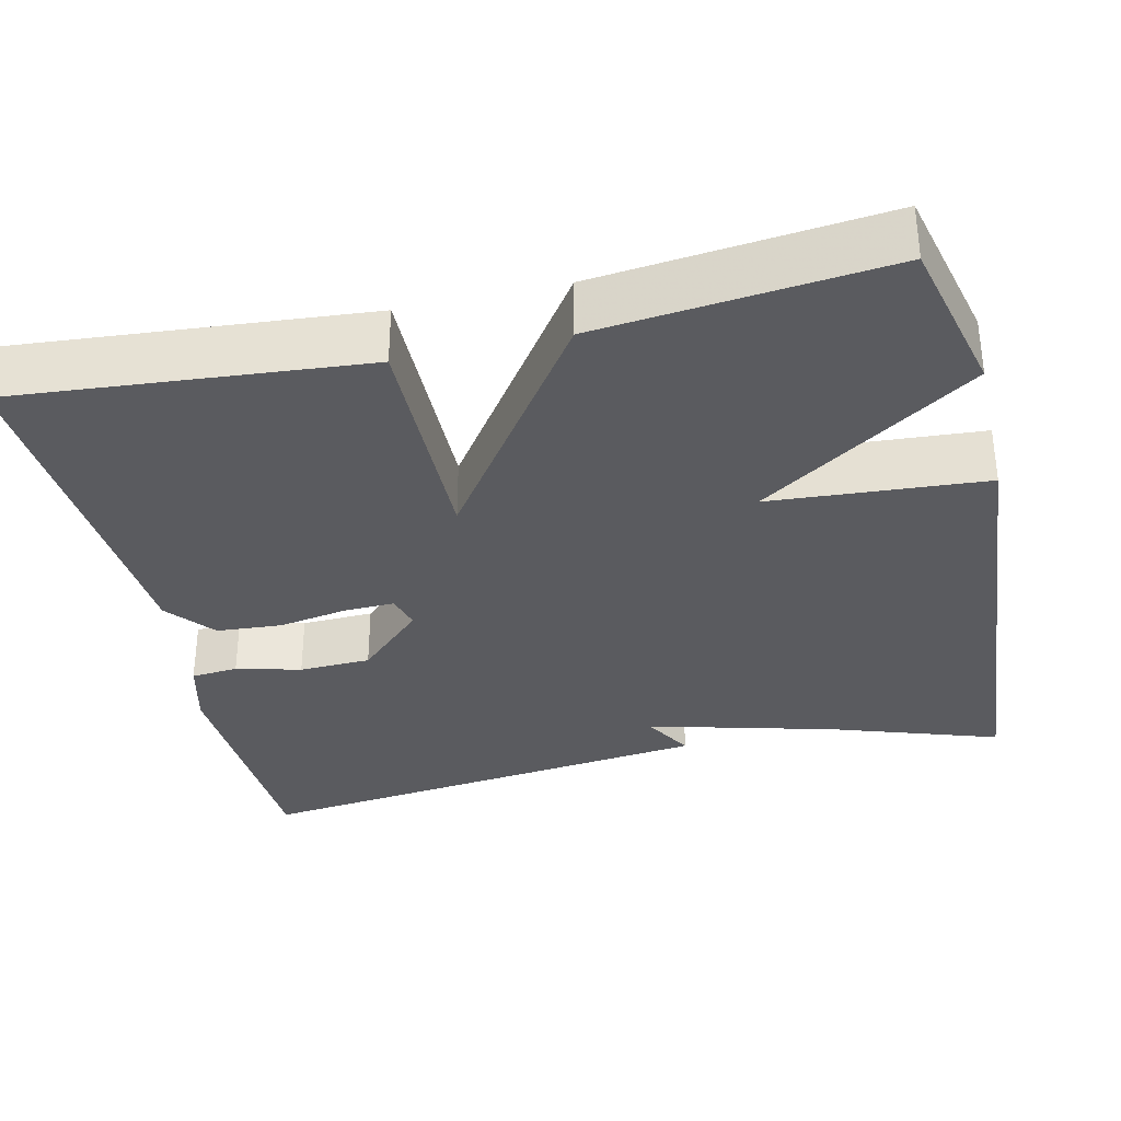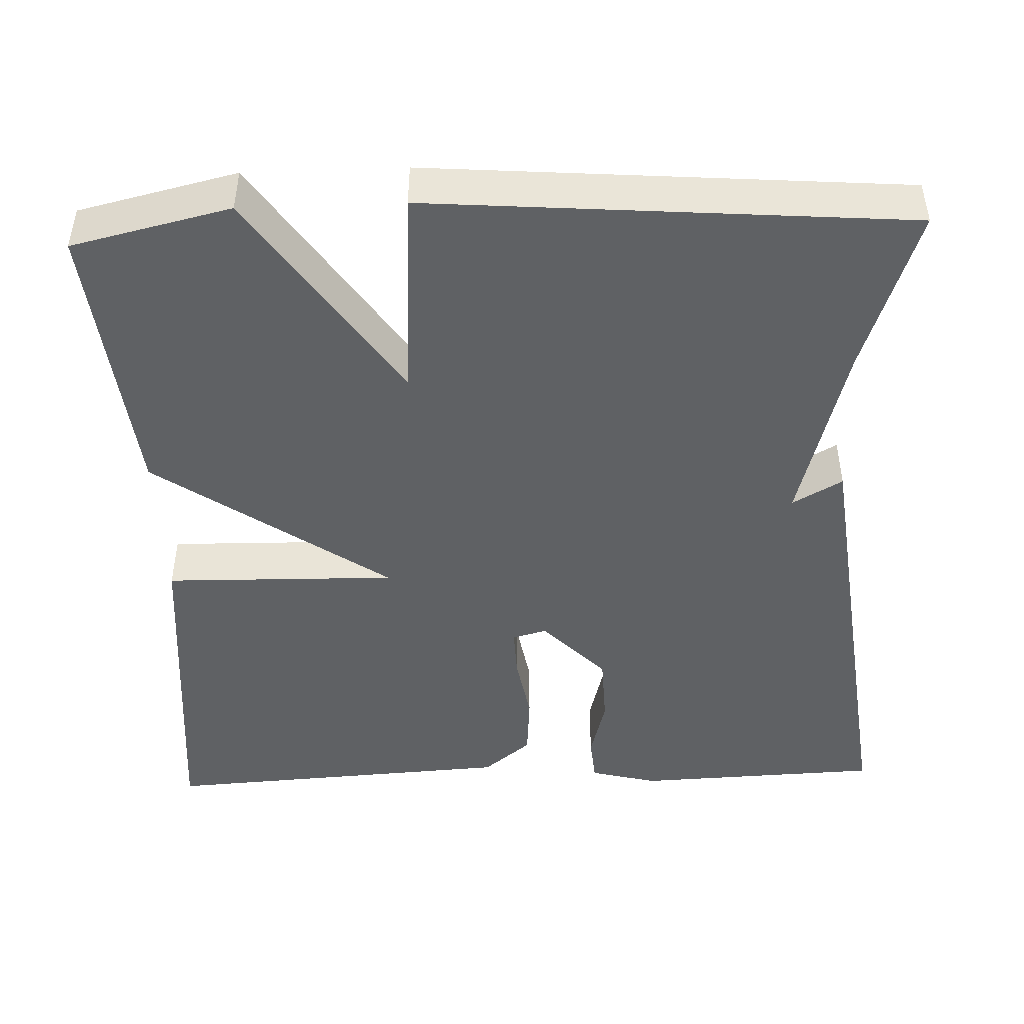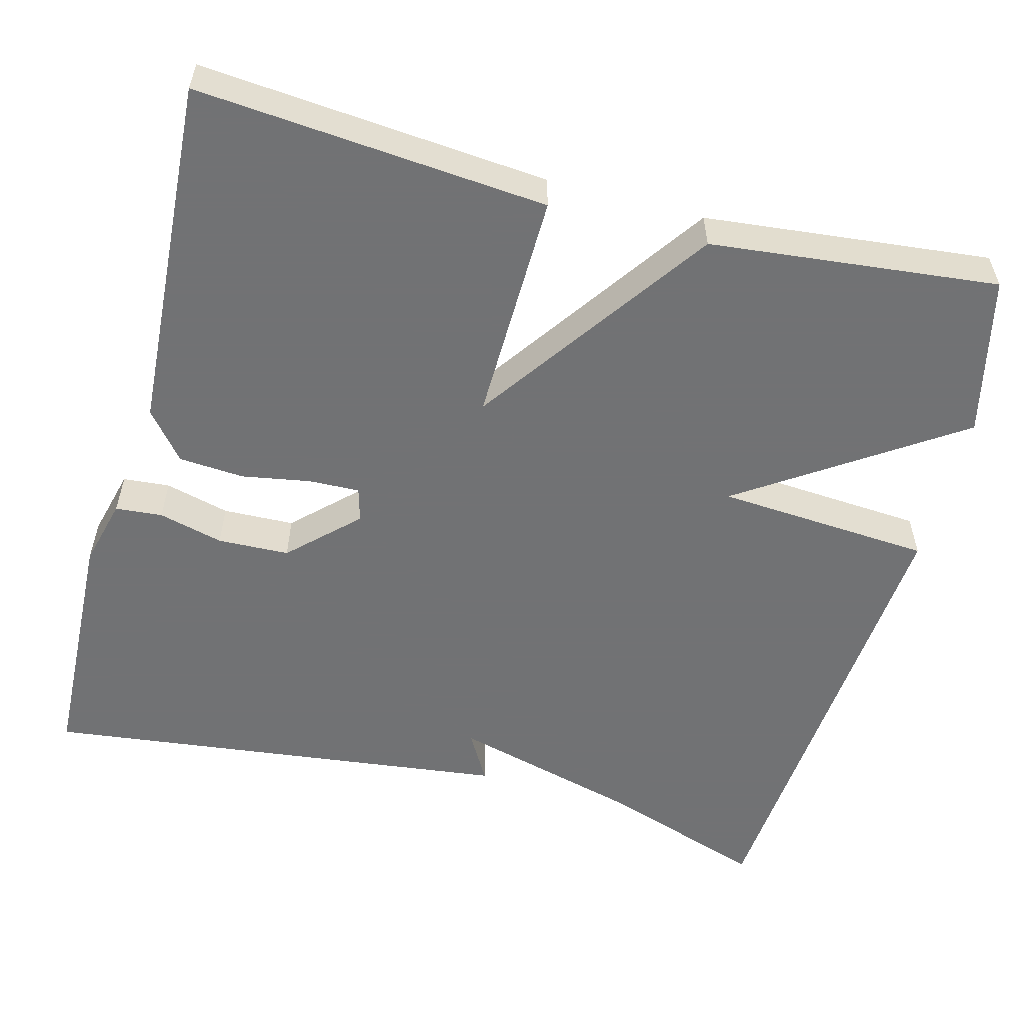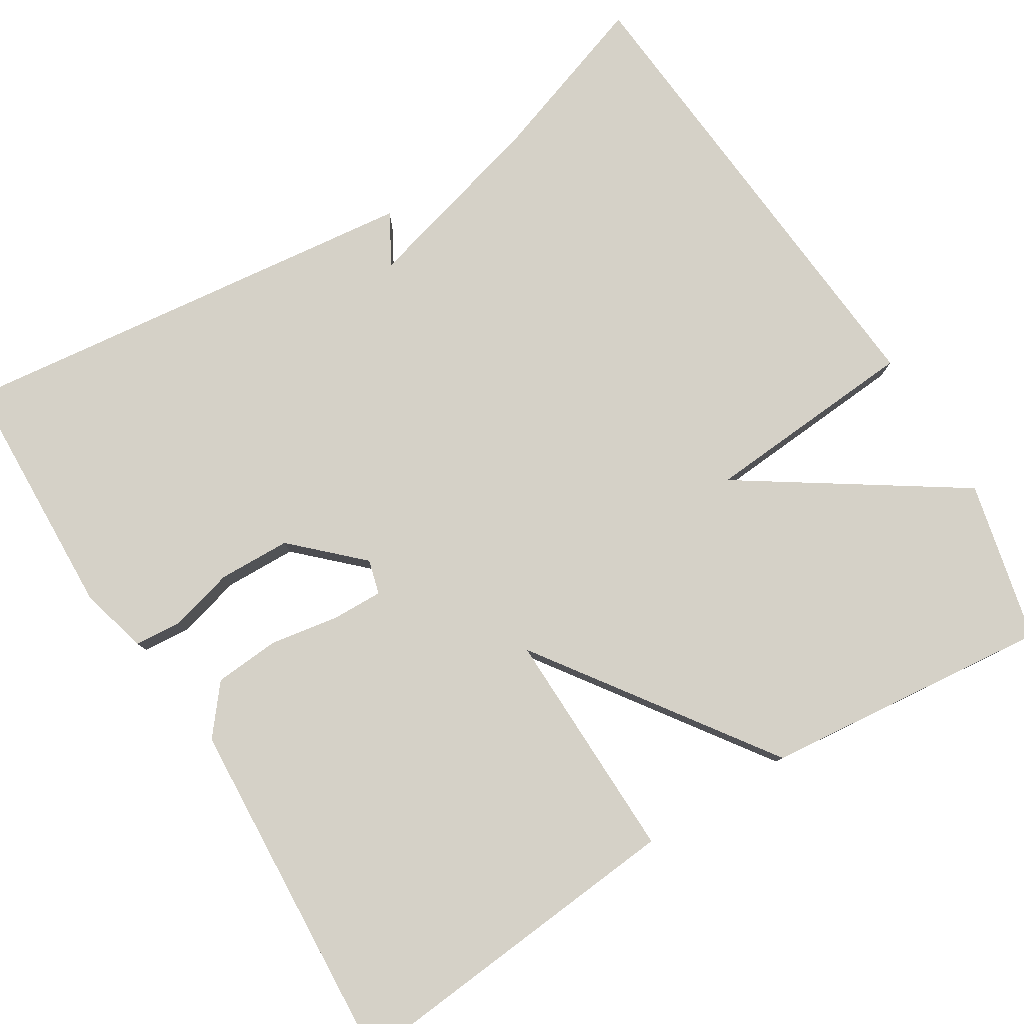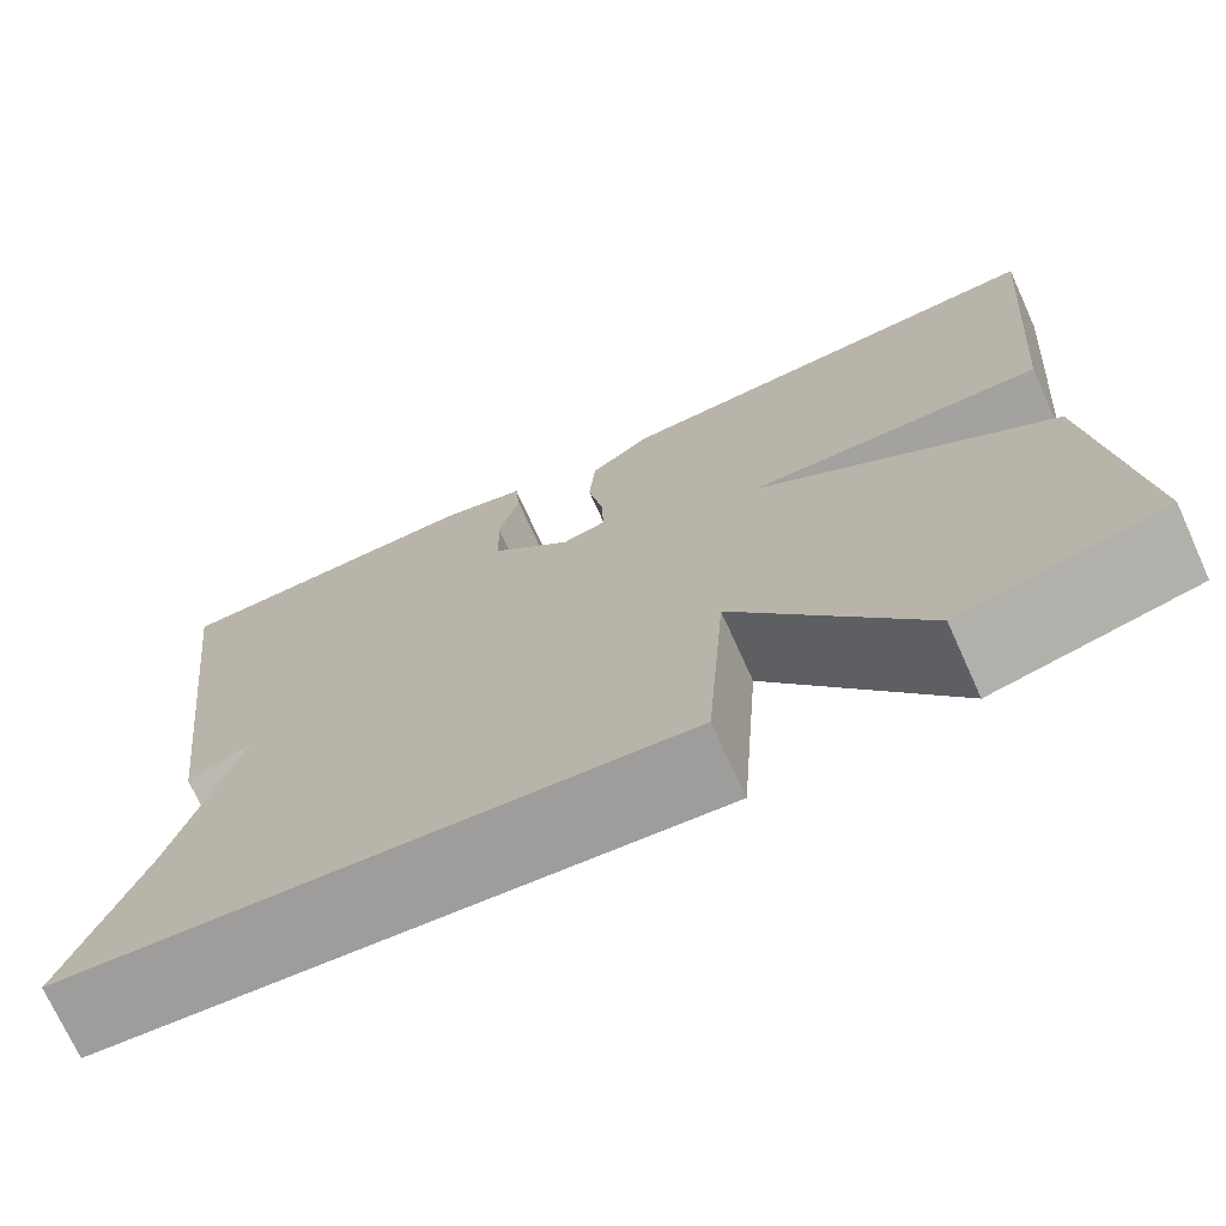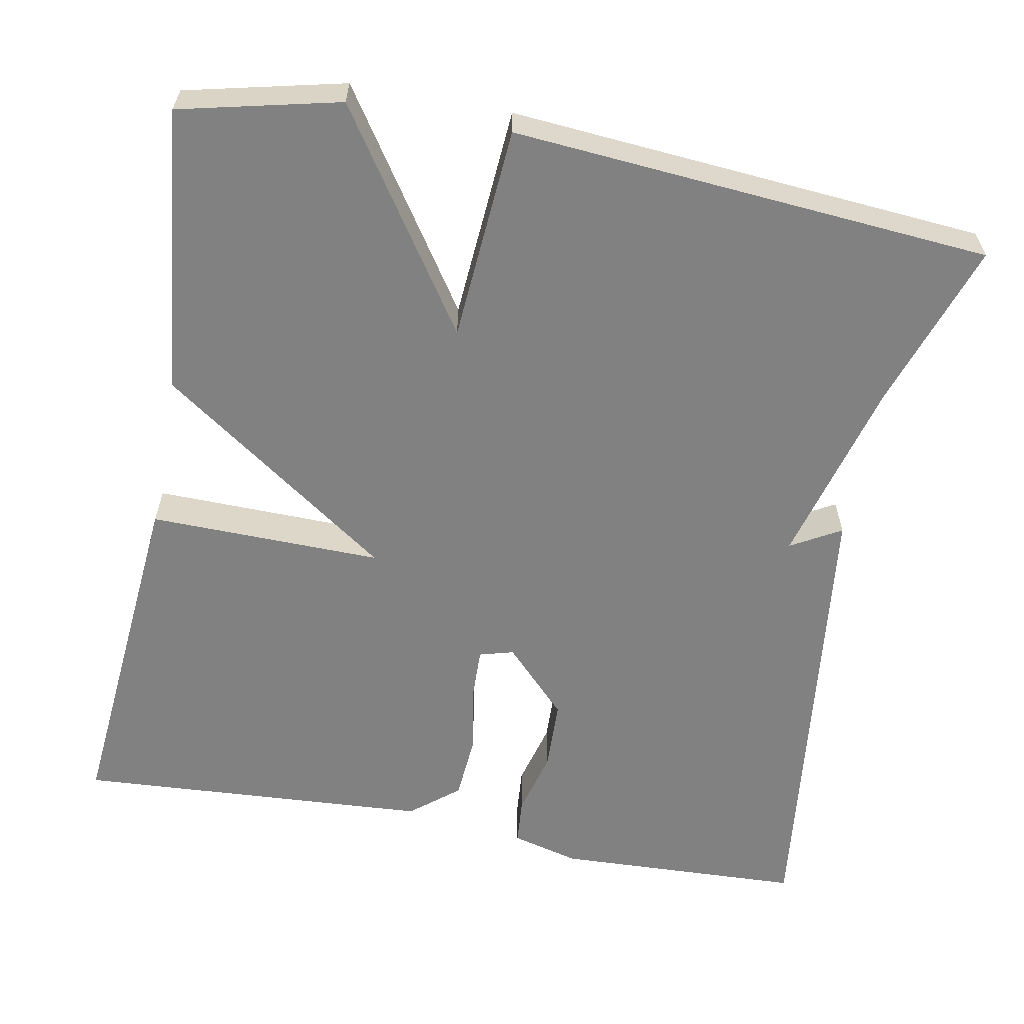
<metadata>
{"format":"obj","ext":"obj","renderer":"f3d","projection":"perspective","resolution":1024,"background":"white","views":[{"elev":-33.4,"azim":103.1,"up":"+Y"},{"elev":-46.0,"azim":-177.9,"up":"+Y"},{"elev":-55.6,"azim":75.2,"up":"+Y"},{"elev":79.6,"azim":58.1,"up":"+Y"},{"elev":-73.0,"azim":24.4,"up":"+Z"},{"elev":-60.4,"azim":169.3,"up":"+Y"}]}
</metadata>
<code>
v -0.5 0.07 0.5
v -0.189 0.07 0.513
v -0.104 0.07 0.491
v -0.099 0.07 0.432
v -0.12 0.07 0.351
v -0.117 0.07 0.261
v -0.038 0.07 0.179
v 0.005 0.07 0.191
v 0.003 0.07 0.255
v -0.012 0.07 0.341
v -0.006 0.07 0.423
v 0.054 0.07 0.472
v 0.5 0.07 0.5
v 0.462 0.07 0.061
v 0.17 0.07 0.066
v 0.462 0.07 -0.139
v 0.5 0.07 -0.5
v 0.3 0.07 -0.547
v 0.119 0.07 -0.277
v 0.1 0.07 -0.547
v -0.5 0.07 -0.5
v -0.429 0.07 -0.29
v -0.366 0.07 -0.054
v -0.429 0.07 -0.09
v -0.5 0 0.5
v -0.189 0 0.513
v -0.104 0 0.491
v -0.099 0 0.432
v -0.12 0 0.351
v -0.117 0 0.261
v -0.038 0 0.179
v 0.005 0 0.191
v 0.003 0 0.255
v -0.012 0 0.341
v -0.006 0 0.423
v 0.054 0 0.472
v 0.5 0 0.5
v 0.462 0 0.061
v 0.17 0 0.066
v 0.462 0 -0.139
v 0.5 0 -0.5
v 0.3 0 -0.547
v 0.119 0 -0.277
v 0.1 0 -0.547
v -0.5 0 -0.5
v -0.429 0 -0.29
v -0.366 0 -0.054
v -0.429 0 -0.09
f 3 4 5
f 2 3 5
f 1 2 5
f 24 1 5
f 23 24 5
f 22 23 5 6
f 22 6 7
f 21 22 7
f 20 21 7
f 19 20 7
f 18 19 7
f 17 18 7
f 16 17 7
f 15 16 7
f 13 14 15
f 12 13 15
f 11 12 15
f 10 11 15
f 9 10 15
f 8 9 15
f 7 8 15
f 29 28 27
f 29 27 26
f 29 26 25
f 29 25 48
f 29 48 47
f 30 29 47 46
f 31 30 46
f 31 46 45
f 31 45 44
f 31 44 43
f 31 43 42
f 31 42 41
f 31 41 40
f 31 40 39
f 39 38 37
f 39 37 36
f 39 36 35
f 39 35 34
f 39 34 33
f 39 33 32
f 39 32 31
f 1 25 26 2
f 2 26 27 3
f 3 27 28 4
f 4 28 29 5
f 5 29 30 6
f 6 30 31 7
f 7 31 32 8
f 8 32 33 9
f 9 33 34 10
f 10 34 35 11
f 11 35 36 12
f 12 36 37 13
f 13 37 38 14
f 14 38 39 15
f 15 39 40 16
f 16 40 41 17
f 17 41 42 18
f 18 42 43 19
f 19 43 44 20
f 20 44 45 21
f 21 45 46 22
f 22 46 47 23
f 23 47 48 24
f 24 48 25 1

</code>
